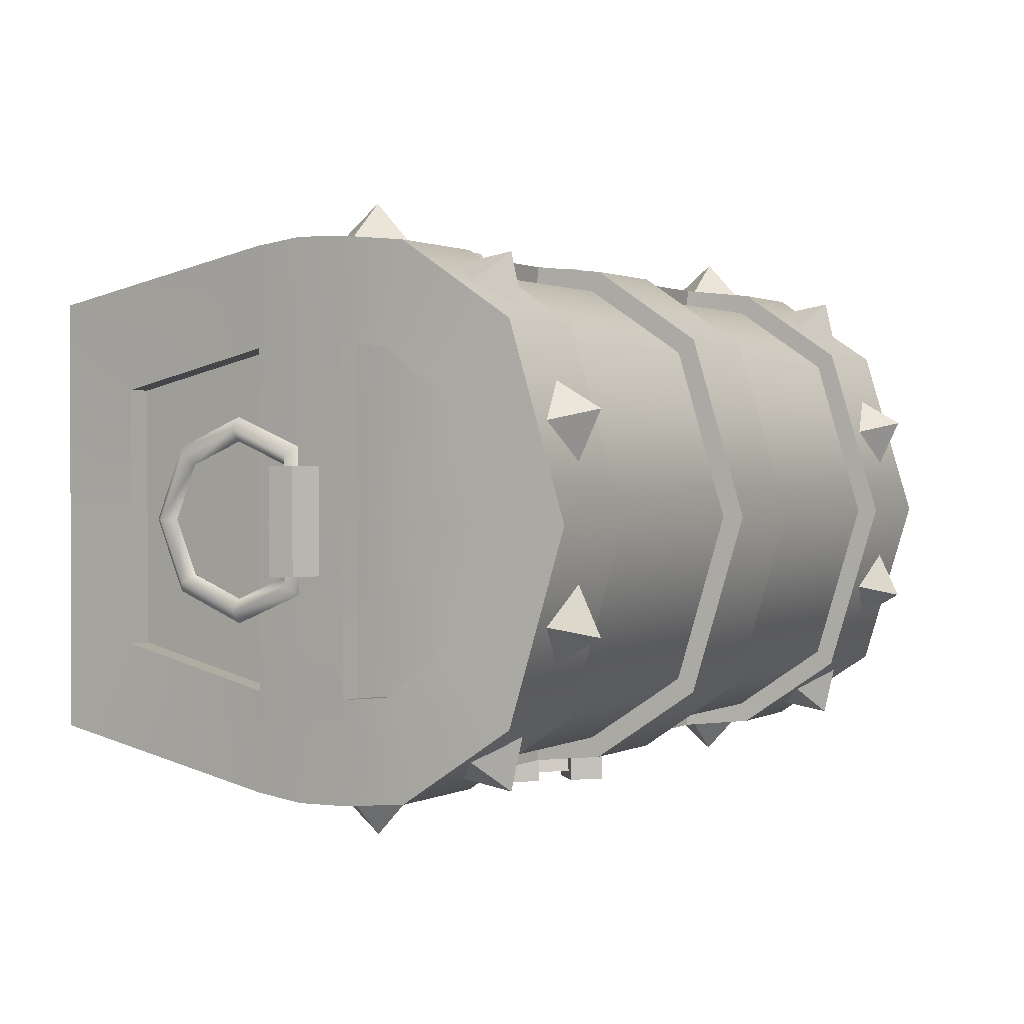
<metadata>
{"format":"obj","ext":"obj","renderer":"f3d","projection":"perspective","resolution":1024,"background":"white","views":[{"elev":1.2,"azim":120.3,"up":"+Z"}]}
</metadata>
<code>
o Chest
v -0.9332 0.1019 0.185
v -0.8597 0.0165 0.185
v -0.9332 0.04602 0.185
v -0.8597 0.0165 0.4004
v -0.9332 0.04602 0.4004
v -0.8597 0.1314 0.4004
v -0.8597 0.1314 0.185
v -0.9332 0.1019 0.4004
v -0.04808 0.2314 -0.2427
v -0.03645 0.2206 -0.2929
v -0.03213 0.2153 -0.2427
v 0.005198 0.1784 -0.3111
v -0.04808 0.2314 -0.3111
v 0.04702 0.2205 -0.2929
v 0.005204 0.1791 -0.2929
v 0.05806 0.2317 -0.2464
v 0.05806 0.2317 -0.3111
v 0.1107 0.1789 -0.2468
v 0.09974 0.1679 -0.2929
v 0.09467 0.163 -0.2468
v 0.05799 0.1255 -0.3111
v 0.1107 0.1789 -0.3111
v 0.1003 0.08409 -0.2929
v 0.05879 0.1262 -0.2929
v 0.111 0.07262 -0.2439
v 0.111 0.07262 -0.3111
v 0.05872 0.01903 -0.2405
v 0.0476 0.03088 -0.2929
v 0.04252 0.03484 -0.2405
v 0.0052 0.07211 -0.3111
v 0.05872 0.01903 -0.3111
v -0.03587 0.03027 -0.2929
v 0.005207 0.07275 -0.2929
v -0.04741 0.01869 -0.2368
v -0.04741 0.01869 -0.3111
v -0.1012 0.07196 -0.2365
v -0.08966 0.08357 -0.2929
v -0.08532 0.08805 -0.2365
v -0.04814 0.1252 -0.3111
v -0.1012 0.07196 -0.3111
v -0.08961 0.1672 -0.2929
v -0.04736 0.1258 -0.2929
v -0.1016 0.1783 -0.2394
v -0.1016 0.1783 -0.3111
v 0.9436 0.04602 0.1847
v 0.8702 0.1314 0.1847
v 0.9436 0.1019 0.1848
v 0.9436 0.04602 0.4
v 0.8702 0.0165 0.1848
v 0.8702 0.1314 0.4004
v 0.9436 0.1019 0.4004
v 0.04204 0.2157 -0.2464
v 0.09483 0.08843 -0.2439
v -0.03149 0.03479 -0.2368
v -0.08563 0.1622 -0.2394
v 0.8702 0.0165 0.4001
v -0.7462 -0.4154 0.02401
v -0.8101 -0.03346 0.2927
v -0.8109 -0.02877 -0.05076
v 0.0052 0.5346 -0.05984
v -0.6651 0.327 -0.2011
v -0.665 0.5345 -0.06001
v -0.665 0.6412 0.2927
v -0.8546 0.3031 -0.04219
v -0.8384 0.1899 0.2927
v -0.8552 0.3007 0.2927
v -0.5545 -0.385 -0.1363
v 0.0052 -0.03084 -0.2104
v 0.0052 -0.3851 -0.1363
v -0.6482 0.1804 -0.2164
v 0.005198 0.3216 -0.2015
v 0.0052 0.1812 -0.2159
v -0.8551 0.4393 0.06543
v -0.8551 0.5088 0.2927
v 0.0052 -0.5603 0.03901
v -0.5724 -0.5603 0.2927
v -0.5724 -0.5603 0.03901
v -0.9004 0.6865 0.2927
v -0.9004 0.4391 0.0655
v -0.9004 0.5088 0.2927
v -0.9004 0.5702 -0.08785
v -0.8997 0.2993 -0.04194
v -0.9004 0.3361 -0.2444
v -0.8855 0.1872 -0.054
v -0.8551 -0.03832 -0.2552
v -0.7911 -0.4217 0.02401
v -0.8557 -0.03509 -0.05074
v -0.775 -0.6056 0.2927
v -0.775 -0.6056 -0.1625
v 0.0052 -0.6056 -0.1625
v -0.5545 -0.3924 -0.181
v 0.0052 -0.3924 -0.181
v -0.8833 0.1842 -0.261
v -0.665 0.3422 -0.2437
v -0.6482 0.1855 -0.2614
v -0.665 0.5702 -0.08785
v -0.5724 -0.6056 0.03901
v -0.5724 -0.6056 0.2927
v -0.8834 0.1848 0.2927
v -0.871 0.07581 -0.05581
v -0.8699 0.07243 0.2927
v -0.6313 0.07394 -0.2663
v 0.0052 0.1861 -0.2609
v 0.0052 0.07382 -0.2657
v -0.8699 0.07263 -0.2657
v -0.8549 -0.03976 0.2927
v -0.612 -0.03698 -0.2558
v 0.0052 -0.03811 -0.2551
v -0.665 0.6865 0.2927
v -0.7911 -0.4217 0.2927
v -0.8406 0.1929 -0.05419
v -0.6121 -0.02966 -0.2111
v 0.0052 -0.6056 0.03901
v -0.9202 0.07355 0.1651
v -0.8976 -0.05448 0.1365
v -0.8976 0.05623 0.1824
v -0.8976 0.09088 0.1477
v -0.9202 -0.05448 0.112
v -0.9202 0.07355 0.4211
v -0.8976 0.09088 0.4385
v -0.8976 -0.05448 0.4497
v -0.9202 -0.05448 0.4742
v -0.8976 -0.05448 0.4987
v -0.9202 -0.1825 0.4211
v -0.8976 -0.1652 0.4038
v -0.8976 -0.1998 0.4385
v -0.9202 -0.2356 0.2927
v -0.8976 -0.2111 0.2927
v -0.8976 -0.2601 0.2927
v -0.9202 -0.1825 0.1651
v -0.8976 -0.1652 0.1824
v -0.8976 -0.1998 0.1477
v -0.8976 -0.05448 0.08746
v -0.2061 0.0901 0.8737
v -0.4192 0.1115 0.8432
v -0.4192 0.0901 0.8739
v -0.4192 0.03662 0.8432
v -0.2061 0.05786 0.8737
v -0.4192 0.05786 0.8739
v -0.2061 0.03662 0.843
v -0.2061 0.1115 0.843
v -0.1104 0.3391 -0.2444
v 0.1249 0.1848 -0.2614
v -0.1104 0.1848 -0.261
v 0.1249 0.3391 -0.2437
v -0.1104 0.5702 -0.08785
v 0.1249 0.5702 -0.08785
v -0.1104 0.6865 0.2927
v 0.1249 0.6865 0.2927
v 0.1249 0.1848 0.8468
v -0.1104 0.3391 0.8298
v -0.1104 0.1848 0.8464
v 0.1249 0.3391 0.8291
v -0.1104 0.5702 0.6733
v 0.1249 0.5702 0.6733
v -0.1105 0.3196 -0.1913
v 0.1248 0.3196 -0.1906
v 0.1248 0.1786 -0.2051
v 0.1248 0.5247 -0.05421
v -0.1104 0.5247 -0.05421
v 0.1249 0.6299 0.2927
v -0.1104 0.6299 0.2927
v 0.1248 0.3196 0.776
v 0.1248 0.1786 0.7905
v -0.1105 0.3196 0.7767
v 0.1248 0.5247 0.6396
v -0.1105 0.5247 0.6396
v -0.1551 0.1252 -0.3111
v 0.0052 0.2844 -0.246
v 0.1633 0.1262 -0.2472
v 0.005209 -0.03457 -0.3111
v 0.0052 0.2844 -0.3111
v 0.005209 -0.03457 -0.2371
v -0.1551 0.1252 -0.2361
v 0.1633 0.1262 -0.3111
v -0.7657 0.1047 -0.2633
v -0.8457 0.1846 -0.2578
v -0.7657 0.1897 -0.3323
v -0.7657 0.2644 -0.2524
v -0.6856 0.1846 -0.2578
v -0.7826 0.3978 -0.2041
v -0.8626 0.4643 -0.1595
v -0.7826 0.5059 -0.2214
v -0.7826 0.5307 -0.1148
v -0.7025 0.4643 -0.1595
v -0.7827 0.6046 0.026
v -0.8627 0.6284 0.1024
v -0.7827 0.6996 0.08025
v -0.7827 0.6521 0.1789
v -0.7026 0.6284 0.1024
v -0.7657 0.1047 0.8513
v -0.7657 0.1897 0.9203
v -0.8457 0.1846 0.8458
v -0.7657 0.2644 0.8403
v -0.6856 0.1846 0.8458
v -0.7826 0.3978 0.7921
v -0.7826 0.5059 0.8094
v -0.8626 0.4643 0.7475
v -0.7826 0.5307 0.7028
v -0.7025 0.4643 0.7475
v -0.7827 0.6046 0.562
v -0.7827 0.6996 0.5077
v -0.8627 0.6284 0.4856
v -0.7827 0.6521 0.4091
v -0.7026 0.6284 0.4856
v -0.7462 -0.4154 0.5616
v -0.7462 -0.4154 0.2927
v -0.6651 0.327 0.7867
v 0.0052 0.5346 0.6455
v -0.665 0.5345 0.6457
v -0.8546 0.3031 0.6278
v -0.8406 0.1929 0.6398
v -0.5545 -0.385 0.7219
v 0.0052 -0.03084 0.7961
v -0.6121 -0.02966 0.7968
v 0.005198 0.3216 0.7871
v -0.6482 0.1804 0.802
v 0.0052 0.1812 0.8015
v -0.8551 0.4393 0.5202
v 0.0052 -0.5603 0.5466
v -0.5724 -0.5603 0.5466
v -0.9004 0.4391 0.5201
v -0.9004 0.5702 0.6735
v -0.8997 0.2993 0.6276
v -0.9004 0.3361 0.83
v -0.8855 0.1872 0.6396
v -0.8833 0.1842 0.8467
v -0.8551 -0.03832 0.8408
v -0.7911 -0.4217 0.5616
v -0.775 -0.6056 0.7481
v 0.0052 -0.6056 0.7481
v -0.5545 -0.3924 0.7666
v -0.665 0.3422 0.8294
v -0.665 0.5702 0.6735
v -0.5724 -0.6056 0.5466
v -0.871 0.07581 0.6415
v -0.6313 0.07394 0.8519
v 0.0052 0.1861 0.8465
v -0.6482 0.1855 0.847
v -0.612 -0.03698 0.8415
v -0.8557 -0.03509 0.6364
v 0.0052 0.07382 0.8513
v -0.8699 0.07263 0.8513
v -0.8109 -0.02877 0.6364
v 0.0052 -0.3924 0.7666
v 0.0052 -0.0381 0.8408
v 0.0052 -0.6056 0.5466
v -0.875 0.07355 0.1651
v -0.8976 -0.05448 0.1365
v -0.8976 0.05623 0.1824
v -0.8976 0.09088 0.1477
v -0.8749 -0.05448 0.112
v -0.8976 0.05623 0.4038
v -0.8751 0.07355 0.4211
v -0.8977 -0.05448 0.4497
v -0.8749 -0.05448 0.4742
v -0.8976 -0.05448 0.4987
v -0.8976 -0.1652 0.4038
v -0.8749 -0.1825 0.4211
v -0.8976 -0.1998 0.4385
v -0.8749 -0.2356 0.2927
v -0.8976 -0.2111 0.2927
v -0.8977 -0.2601 0.2927
v -0.8749 -0.1825 0.1651
v -0.8977 -0.1652 0.1824
v -0.8976 -0.1998 0.1477
v -0.8976 -0.05448 0.08746
v 0.7567 -0.4154 0.02401
v 0.8205 -0.03346 0.2927
v 0.7567 -0.4154 0.2927
v 0.6755 0.327 -0.2011
v 0.005252 0.5346 -0.05984
v 0.6755 0.5345 -0.06001
v 0.6755 0.6412 0.2927
v 0.8651 0.3031 -0.04219
v 0.8488 0.1899 0.2927
v 0.851 0.1929 -0.05419
v 0.565 -0.385 -0.1363
v 0.005284 -0.03084 -0.2104
v 0.6225 -0.02966 -0.2111
v 0.005329 0.3216 -0.2015
v 0.6586 0.1804 -0.2164
v 0.005275 0.1812 -0.2159
v 0.8655 0.4393 0.06543
v 0.8656 0.3007 0.2927
v 0.5828 -0.5603 0.2927
v 0.005252 -0.5603 0.03901
v 0.5828 -0.5603 0.03901
v 0.9109 0.6865 0.2927
v 0.9109 0.4391 0.0655
v 0.9109 0.5702 -0.08785
v 0.9102 0.2993 -0.04194
v 0.9109 0.3361 -0.2444
v 0.8959 0.1872 -0.054
v 0.8937 0.1842 -0.261
v 0.8655 -0.03832 -0.2552
v 0.8015 -0.4217 0.02401
v 0.7855 -0.6056 -0.1625
v 0.7854 -0.6056 0.2927
v 0.005252 -0.6056 -0.1625
v 0.565 -0.3924 -0.1812
v 0.6754 0.3422 -0.2437
v 0.6755 0.5702 -0.08785
v 0.5828 -0.6056 0.03877
v 0.8804 0.07243 0.2927
v 0.8938 0.1848 0.2927
v 0.6417 0.07394 -0.2663
v 0.005168 0.1861 -0.2609
v 0.6586 0.1855 -0.2614
v 0.8814 0.07581 -0.05605
v 0.6225 -0.03698 -0.2558
v 0.8662 -0.03509 -0.05074
v 0.8654 -0.03976 0.2927
v 0.005252 0.07382 -0.2657
v 0.8803 0.07263 -0.2657
v 0.6754 0.6865 0.2927
v 0.8213 -0.02877 -0.05076
v 0.8015 -0.4217 0.2927
v 0.9108 0.5088 0.2927
v 0.005252 -0.3851 -0.1363
v 0.005252 -0.3924 -0.1812
v 0.005252 -0.03811 -0.2554
v 0.5828 -0.6056 0.2927
v 0.005252 -0.6056 0.03877
v 0.9307 0.07355 0.1651
v 0.9081 -0.05448 0.1365
v 0.9307 -0.05448 0.112
v 0.9081 0.09088 0.1477
v 0.9081 -0.05448 0.08746
v 0.9081 0.05623 0.1824
v 0.9307 0.07355 0.4211
v 0.9081 0.05623 0.4038
v 0.9081 0.09088 0.4385
v 0.9307 -0.05448 0.474
v 0.908 -0.05448 0.4987
v 0.908 -0.1652 0.4038
v 0.9307 -0.1825 0.4211
v 0.9081 -0.1998 0.4385
v 0.9307 -0.2356 0.2927
v 0.9081 -0.2601 0.2927
v 0.9307 -0.1825 0.1648
v 0.9081 -0.2111 0.2927
v 0.9081 -0.1998 0.1477
v 0.9081 -0.1652 0.1821
v 0.4296 0.1115 0.843
v 0.2166 0.0901 0.8737
v 0.4296 0.0901 0.8737
v 0.4296 0.03662 0.8432
v 0.2165 0.05786 0.8737
v 0.2166 0.03662 0.843
v 0.4296 0.05786 0.8739
v 0.2165 0.1115 0.843
v 0.7762 0.1047 -0.2636
v 0.7762 0.1897 -0.3323
v 0.8561 0.1846 -0.2578
v 0.7762 0.2644 -0.2524
v 0.6961 0.1846 -0.2578
v 0.793 0.3978 -0.2041
v 0.793 0.5059 -0.2214
v 0.8731 0.4643 -0.1595
v 0.793 0.5307 -0.1148
v 0.713 0.4643 -0.1595
v 0.7931 0.6046 0.026
v 0.7931 0.6996 0.08002
v 0.8732 0.6284 0.1022
v 0.7931 0.6521 0.1789
v 0.7131 0.6284 0.1024
v 0.7762 0.1047 0.8513
v 0.8562 0.1846 0.8456
v 0.7762 0.1897 0.9203
v 0.7762 0.2644 0.8401
v 0.6961 0.1846 0.8458
v 0.793 0.3978 0.7919
v 0.8731 0.4643 0.7475
v 0.793 0.5059 0.8092
v 0.793 0.5307 0.7028
v 0.713 0.4643 0.7475
v 0.7931 0.6046 0.562
v 0.8732 0.6284 0.4856
v 0.7931 0.6996 0.5077
v 0.7931 0.6521 0.4091
v 0.7131 0.6284 0.4853
v 0.7567 -0.4154 0.5616
v 0.8214 -0.02877 0.6362
v 0.005252 0.5346 0.6452
v 0.6756 0.327 0.7867
v 0.6755 0.5345 0.6457
v 0.6755 0.6412 0.2927
v 0.8651 0.3031 0.6278
v 0.8488 0.1899 0.2927
v 0.8656 0.3007 0.2927
v 0.565 -0.385 0.7217
v 0.005284 -0.03084 0.7961
v 0.005252 -0.3851 0.7219
v 0.6586 0.1804 0.802
v 0.005329 0.3216 0.7869
v 0.005275 0.1812 0.8013
v 0.8656 0.4393 0.5202
v 0.8656 0.5088 0.2927
v 0.005252 -0.5603 0.5466
v 0.5828 -0.5603 0.2927
v 0.5828 -0.5603 0.5466
v 0.9109 0.4391 0.5201
v 0.9109 0.5088 0.2927
v 0.9109 0.5702 0.6735
v 0.9102 0.2993 0.6273
v 0.9109 0.3361 0.8298
v 0.896 0.1872 0.6396
v 0.8655 -0.03832 0.8408
v 0.8015 -0.4217 0.5616
v 0.8662 -0.03509 0.6364
v 0.7855 -0.6056 0.2927
v 0.7855 -0.6056 0.7479
v 0.005252 -0.6056 0.7481
v 0.565 -0.3924 0.7666
v 0.005252 -0.3924 0.7666
v 0.8937 0.1842 0.8467
v 0.6755 0.3422 0.8294
v 0.6586 0.1855 0.847
v 0.6755 0.6865 0.2927
v 0.6755 0.5702 0.6735
v 0.5828 -0.6056 0.5466
v 0.5828 -0.6056 0.2927
v 0.8938 0.1848 0.2927
v 0.8814 0.07581 0.6415
v 0.8804 0.07243 0.2927
v 0.6417 0.07394 0.8519
v 0.005252 0.1861 0.8465
v 0.005252 0.07382 0.8513
v 0.8804 0.07263 0.8513
v 0.8654 -0.03976 0.2927
v 0.6225 -0.03698 0.8415
v 0.005252 -0.0381 0.8408
v 0.8015 -0.4217 0.2927
v 0.851 0.1929 0.6398
v 0.6225 -0.02966 0.7968
v 0.005252 -0.6056 0.5466
v 0.8854 0.07355 0.1651
v 0.9081 -0.05448 0.1365
v 0.8854 -0.05448 0.112
v 0.9081 0.09088 0.1477
v 0.9081 -0.05448 0.08746
v 0.9081 0.05623 0.1824
v 0.8854 0.07355 0.4211
v 0.9081 0.05623 0.4038
v 0.9081 0.09088 0.4385
v 0.9081 -0.05448 0.4497
v 0.8854 -0.05448 0.4742
v 0.9081 -0.05448 0.4987
v 0.8854 -0.1825 0.4211
v 0.9081 -0.1998 0.4385
v 0.8854 -0.2356 0.2927
v 0.9081 -0.1652 0.4038
v 0.9081 -0.2601 0.2927
v 0.8854 -0.1825 0.1651
v 0.9081 -0.2111 0.2927
v 0.9081 -0.1998 0.1477
v 0.0052 0.6412 0.2927
v 0.0052 -0.5603 0.2927
v -0.8976 0.05623 0.4038
v -0.1105 0.1786 -0.2048
v -0.1105 0.1786 0.7902
v 0.0052 -0.3851 0.7219
v -0.8976 0.09088 0.4385
v 0.005263 0.6412 0.2927
v 0.8656 0.5088 0.2927
v 0.005252 -0.5603 0.2927
v 0.9081 -0.05448 0.4495
v 0.7567 -0.4154 0.2927
v 0.005263 0.6412 0.2927
v 0.005252 -0.5603 0.2927
v 0.9081 -0.1652 0.1824
f 1 2 3
f 3 4 5
f 1 6 7
f 5 6 8
f 9 10 11
f 12 10 13
f 12 14 15
f 16 14 17
f 18 19 20
f 21 19 22
f 21 23 24
f 25 23 26
f 27 28 29
f 30 28 31
f 30 32 33
f 34 32 35
f 36 37 38
f 39 37 40
f 39 41 42
f 43 41 44
f 45 46 47
f 48 49 45
f 47 50 51
f 50 48 51
f 1 7 2
f 3 2 4
f 1 8 6
f 5 4 6
f 9 13 10
f 12 15 10
f 12 17 14
f 16 52 14
f 18 22 19
f 21 24 19
f 21 26 23
f 25 53 23
f 27 31 28
f 30 33 28
f 30 35 32
f 34 54 32
f 36 40 37
f 39 42 37
f 39 44 41
f 43 55 41
f 45 49 46
f 48 56 49
f 47 46 50
f 50 56 48
f 57 58 59
f 60 61 62
f 63 60 62
f 64 65 66
f 67 68 69
f 70 71 72
f 73 66 74
f 75 76 77
f 78 79 80
f 81 82 79
f 83 84 82
f 85 86 87
f 88 86 89
f 90 91 92
f 85 91 89
f 93 94 95
f 81 94 83
f 78 96 81
f 88 97 98
f 90 97 89
f 99 100 101
f 102 103 104
f 100 93 105
f 102 85 105
f 101 87 106
f 107 104 108
f 100 85 87
f 95 105 93
f 103 70 72
f 95 61 70
f 94 62 61
f 109 62 96
f 106 59 58
f 86 59 87
f 110 57 86
f 99 111 84
f 80 73 74
f 79 64 73
f 84 64 82
f 92 67 69
f 91 112 67
f 108 112 107
f 97 76 98
f 113 77 97
f 3 8 1
f 114 115 116
f 117 118 114
f 116 119 114
f 114 120 117
f 119 121 122
f 120 122 123
f 124 121 125
f 126 122 124
f 127 125 128
f 129 124 127
f 130 128 131
f 132 127 130
f 130 115 118
f 132 118 133
f 134 135 136
f 137 138 139
f 137 136 135
f 134 140 141
f 139 134 136
f 142 143 144
f 145 146 147
f 147 148 149
f 150 151 152
f 153 154 151
f 149 154 155
f 144 156 142
f 143 157 158
f 145 159 157
f 160 142 156
f 159 149 161
f 148 160 162
f 163 150 164
f 165 152 151
f 166 153 163
f 167 151 154
f 149 166 161
f 148 167 154
f 24 42 15
f 41 11 10
f 14 20 19
f 28 53 29
f 54 37 32
f 24 14 19
f 37 33 32
f 168 43 44
f 169 13 9
f 26 170 25
f 27 171 31
f 23 33 24
f 10 42 41
f 172 16 17
f 170 22 18
f 173 35 171
f 168 36 174
f 175 21 22
f 172 12 13
f 40 44 39
f 31 35 30
f 176 177 178
f 177 179 178
f 179 180 178
f 180 176 178
f 181 182 183
f 182 184 183
f 184 185 183
f 185 181 183
f 186 187 188
f 187 189 188
f 189 190 188
f 190 186 188
f 191 192 193
f 193 192 194
f 194 192 195
f 195 192 191
f 196 197 198
f 198 197 199
f 199 197 200
f 200 197 196
f 201 202 203
f 203 202 204
f 204 202 205
f 205 202 201
f 206 58 207
f 208 209 210
f 209 63 210
f 211 65 212
f 213 214 215
f 216 217 218
f 219 66 211
f 76 220 221
f 78 222 223
f 223 224 225
f 225 226 227
f 228 229 230
f 229 88 230
f 231 232 230
f 232 228 230
f 227 233 225
f 233 223 225
f 234 78 223
f 88 235 230
f 235 231 230
f 236 99 101
f 237 238 239
f 236 227 226
f 237 228 240
f 241 101 106
f 240 242 237
f 228 236 241
f 239 243 237
f 238 217 239
f 239 208 233
f 233 210 234
f 210 109 234
f 106 244 241
f 244 229 241
f 206 110 229
f 212 99 226
f 80 219 222
f 222 211 224
f 211 226 224
f 245 213 232
f 232 215 240
f 215 246 240
f 76 235 98
f 221 247 235
f 248 249 250
f 251 252 248
f 253 248 250
f 254 251 248
f 254 255 256
f 257 254 256
f 256 258 259
f 260 256 259
f 261 258 262
f 263 259 261
f 264 262 265
f 266 261 264
f 264 249 252
f 266 252 267
f 268 269 270
f 271 272 273
f 272 274 273
f 275 276 277
f 278 279 280
f 281 282 283
f 284 285 275
f 286 287 288
f 289 290 291
f 291 292 293
f 293 294 295
f 296 297 298
f 297 299 298
f 300 301 298
f 301 296 298
f 295 302 293
f 302 291 293
f 303 289 291
f 299 304 298
f 304 300 298
f 305 294 306
f 307 308 309
f 310 295 294
f 307 296 311
f 312 305 313
f 311 314 307
f 296 310 312
f 309 315 307
f 283 309 308
f 309 271 302
f 302 273 303
f 273 316 303
f 313 317 312
f 317 297 312
f 268 318 297
f 277 306 294
f 319 284 290
f 290 275 292
f 275 294 292
f 320 301 321
f 301 280 311
f 311 279 322
f 323 288 304
f 288 324 304
f 47 48 45
f 325 326 327
f 328 327 329
f 330 331 332
f 325 333 331
f 334 332 331
f 334 333 335
f 336 334 337
f 338 334 335
f 339 336 337
f 340 337 338
f 341 342 339
f 343 339 340
f 327 344 341
f 329 341 343
f 345 346 347
f 348 349 350
f 348 347 351
f 350 346 352
f 346 351 347
f 353 354 355
f 355 354 356
f 356 354 357
f 357 354 353
f 358 359 360
f 360 359 361
f 361 359 362
f 362 359 358
f 363 364 365
f 365 364 366
f 366 364 367
f 367 364 363
f 368 369 370
f 369 371 370
f 371 372 370
f 372 368 370
f 373 374 375
f 374 376 375
f 376 377 375
f 377 373 375
f 378 379 380
f 379 381 380
f 381 382 380
f 382 378 380
f 383 269 384
f 385 386 387
f 388 385 387
f 389 390 391
f 392 393 394
f 395 396 397
f 398 391 399
f 400 401 402
f 289 403 404
f 405 406 403
f 407 408 406
f 409 410 411
f 412 410 413
f 414 415 416
f 409 415 413
f 417 418 419
f 405 418 407
f 405 420 421
f 412 422 423
f 414 422 413
f 424 425 426
f 427 428 429
f 425 417 430
f 427 409 430
f 426 411 431
f 432 429 433
f 425 409 411
f 419 430 417
f 428 395 397
f 419 386 395
f 418 387 386
f 420 387 421
f 431 384 269
f 410 384 411
f 434 383 410
f 424 435 408
f 403 399 404
f 403 389 398
f 408 389 406
f 415 394 416
f 415 436 392
f 433 436 432
f 422 401 423
f 437 402 422
f 438 439 440
f 441 440 442
f 443 444 445
f 438 446 444
f 447 444 448
f 448 446 449
f 450 447 448
f 451 448 449
f 452 453 450
f 454 450 451
f 455 456 452
f 457 452 454
f 439 455 440
f 440 457 442
f 57 207 58
f 60 71 61
f 63 458 60
f 64 111 65
f 67 112 68
f 70 61 71
f 73 64 66
f 75 459 76
f 78 81 79
f 81 83 82
f 83 93 84
f 85 89 86
f 88 110 86
f 90 89 91
f 85 107 91
f 93 83 94
f 81 96 94
f 78 109 96
f 88 89 97
f 90 113 97
f 99 84 100
f 102 95 103
f 100 84 93
f 102 107 85
f 101 100 87
f 107 102 104
f 100 105 85
f 95 102 105
f 103 95 70
f 95 94 61
f 94 96 62
f 109 63 62
f 106 87 59
f 86 57 59
f 110 207 57
f 99 65 111
f 80 79 73
f 79 82 64
f 84 111 64
f 92 91 67
f 91 107 112
f 108 68 112
f 97 77 76
f 113 75 77
f 3 5 8
f 114 118 115
f 117 133 118
f 116 460 119
f 114 119 120
f 119 460 121
f 120 119 122
f 124 122 121
f 126 123 122
f 127 124 125
f 129 126 124
f 130 127 128
f 132 129 127
f 130 131 115
f 132 130 118
f 134 141 135
f 137 140 138
f 137 139 136
f 134 138 140
f 139 138 134
f 142 145 143
f 145 142 146
f 147 146 148
f 150 153 151
f 153 155 154
f 149 148 154
f 144 461 156
f 143 145 157
f 145 147 159
f 160 146 142
f 159 147 149
f 148 146 160
f 163 153 150
f 165 462 152
f 166 155 153
f 167 165 151
f 149 155 166
f 148 162 167
f 24 33 42
f 41 55 11
f 14 52 20
f 28 23 53
f 54 38 37
f 24 15 14
f 37 42 33
f 168 174 43
f 169 172 13
f 26 175 170
f 27 173 171
f 23 28 33
f 10 15 42
f 172 169 16
f 170 175 22
f 173 34 35
f 168 40 36
f 175 26 21
f 172 17 12
f 40 168 44
f 31 171 35
f 206 244 58
f 208 216 209
f 209 458 63
f 211 66 65
f 213 463 214
f 216 208 217
f 219 74 66
f 76 459 220
f 78 80 222
f 223 222 224
f 225 224 226
f 228 241 229
f 229 110 88
f 231 245 232
f 232 240 228
f 227 239 233
f 233 234 223
f 234 109 78
f 88 98 235
f 235 247 231
f 236 226 99
f 237 242 238
f 236 243 227
f 237 243 228
f 241 236 101
f 240 246 242
f 228 243 236
f 239 227 243
f 238 218 217
f 239 217 208
f 233 208 210
f 210 63 109
f 106 58 244
f 244 206 229
f 206 207 110
f 212 65 99
f 80 74 219
f 222 219 211
f 211 212 226
f 245 463 213
f 232 213 215
f 215 214 246
f 76 221 235
f 221 220 247
f 248 252 249
f 251 267 252
f 253 254 248
f 254 464 251
f 254 253 255
f 257 464 254
f 256 255 258
f 260 257 256
f 261 259 258
f 263 260 259
f 264 261 262
f 266 263 261
f 264 265 249
f 266 264 252
f 268 317 269
f 271 281 272
f 272 465 274
f 275 285 276
f 278 320 279
f 281 271 282
f 284 466 285
f 286 467 287
f 289 319 290
f 291 290 292
f 293 292 294
f 296 312 297
f 297 318 299
f 300 321 301
f 301 311 296
f 295 309 302
f 302 303 291
f 303 316 289
f 299 323 304
f 304 324 300
f 305 310 294
f 307 314 308
f 310 315 295
f 307 315 296
f 312 310 305
f 311 322 314
f 296 315 310
f 309 295 315
f 283 282 309
f 309 282 271
f 302 271 273
f 273 274 316
f 313 269 317
f 317 268 297
f 268 270 318
f 277 276 306
f 319 466 284
f 290 284 275
f 275 277 294
f 320 278 301
f 301 278 280
f 311 280 279
f 323 286 288
f 288 287 324
f 47 51 48
f 325 330 326
f 328 325 327
f 330 325 331
f 325 328 333
f 334 468 332
f 334 331 333
f 336 468 334
f 338 337 334
f 339 342 336
f 340 339 337
f 341 344 342
f 343 341 339
f 327 326 344
f 329 327 341
f 345 352 346
f 348 351 349
f 348 345 347
f 350 349 346
f 346 349 351
f 383 469 269
f 385 396 386
f 388 470 385
f 389 435 390
f 392 436 393
f 395 386 396
f 398 389 391
f 400 471 401
f 289 405 403
f 405 407 406
f 407 417 408
f 409 413 410
f 412 434 410
f 414 413 415
f 409 432 415
f 417 407 418
f 405 421 418
f 405 289 420
f 412 413 422
f 414 437 422
f 424 408 425
f 427 419 428
f 425 408 417
f 427 432 409
f 426 425 411
f 432 427 429
f 425 430 409
f 419 427 430
f 428 419 395
f 419 418 386
f 418 421 387
f 420 388 387
f 431 411 384
f 410 383 384
f 434 469 383
f 424 390 435
f 403 398 399
f 403 406 389
f 408 435 389
f 415 392 394
f 415 432 436
f 433 393 436
f 422 402 401
f 437 400 402
f 438 443 439
f 441 438 440
f 443 438 444
f 438 441 446
f 447 445 444
f 448 444 446
f 450 453 447
f 451 450 448
f 452 456 453
f 454 452 450
f 455 472 456
f 457 455 452
f 439 472 455
f 440 455 457

</code>
